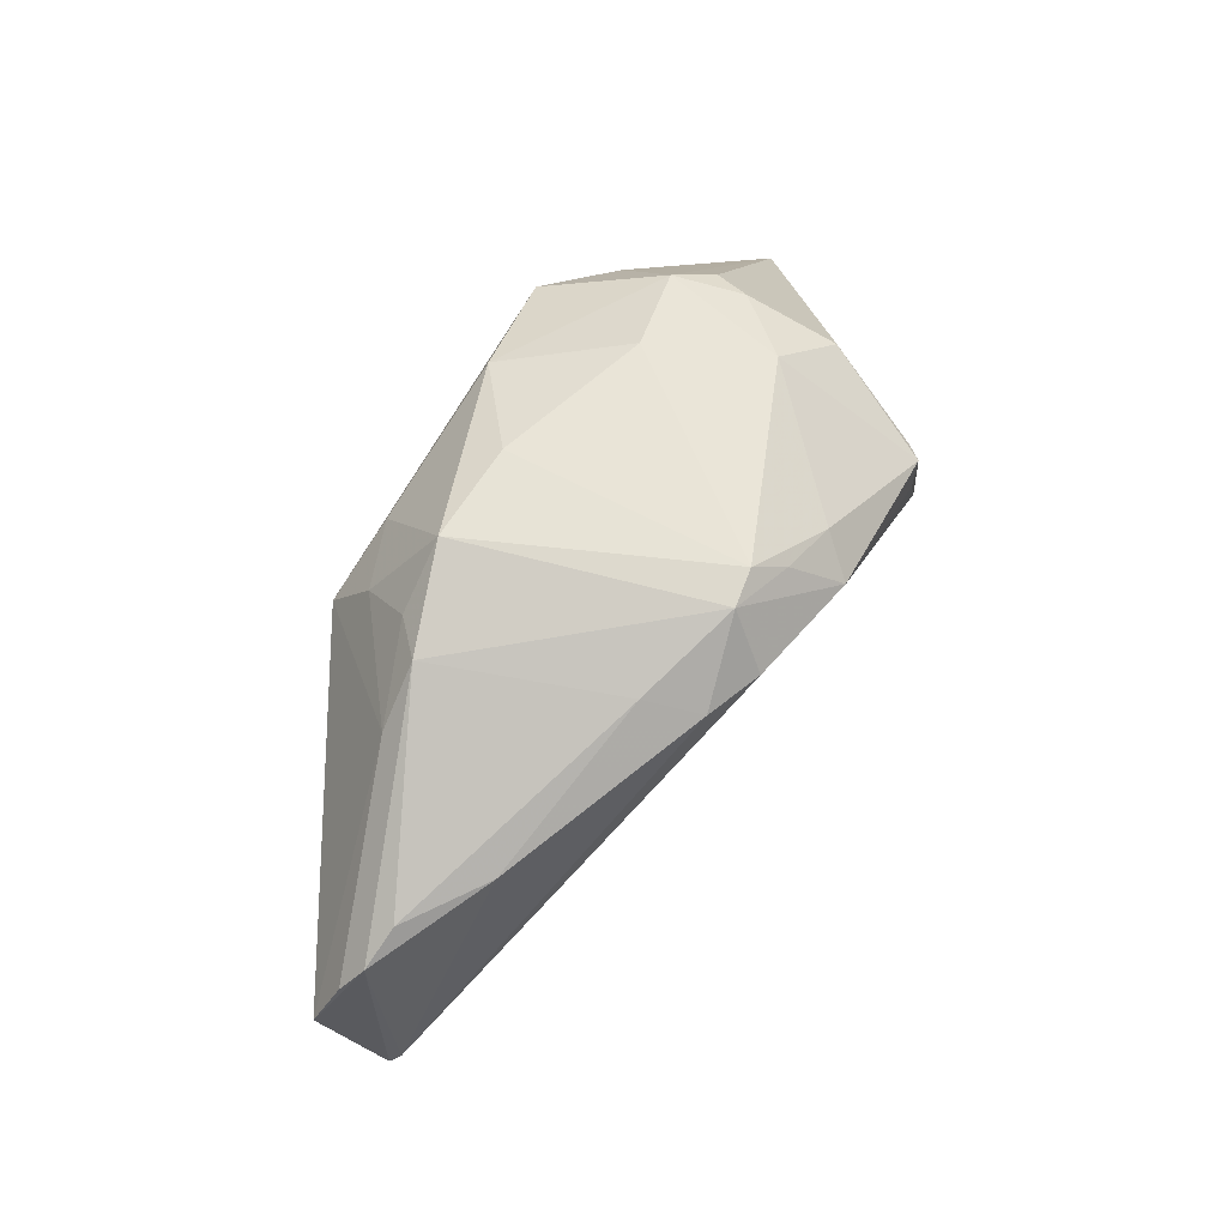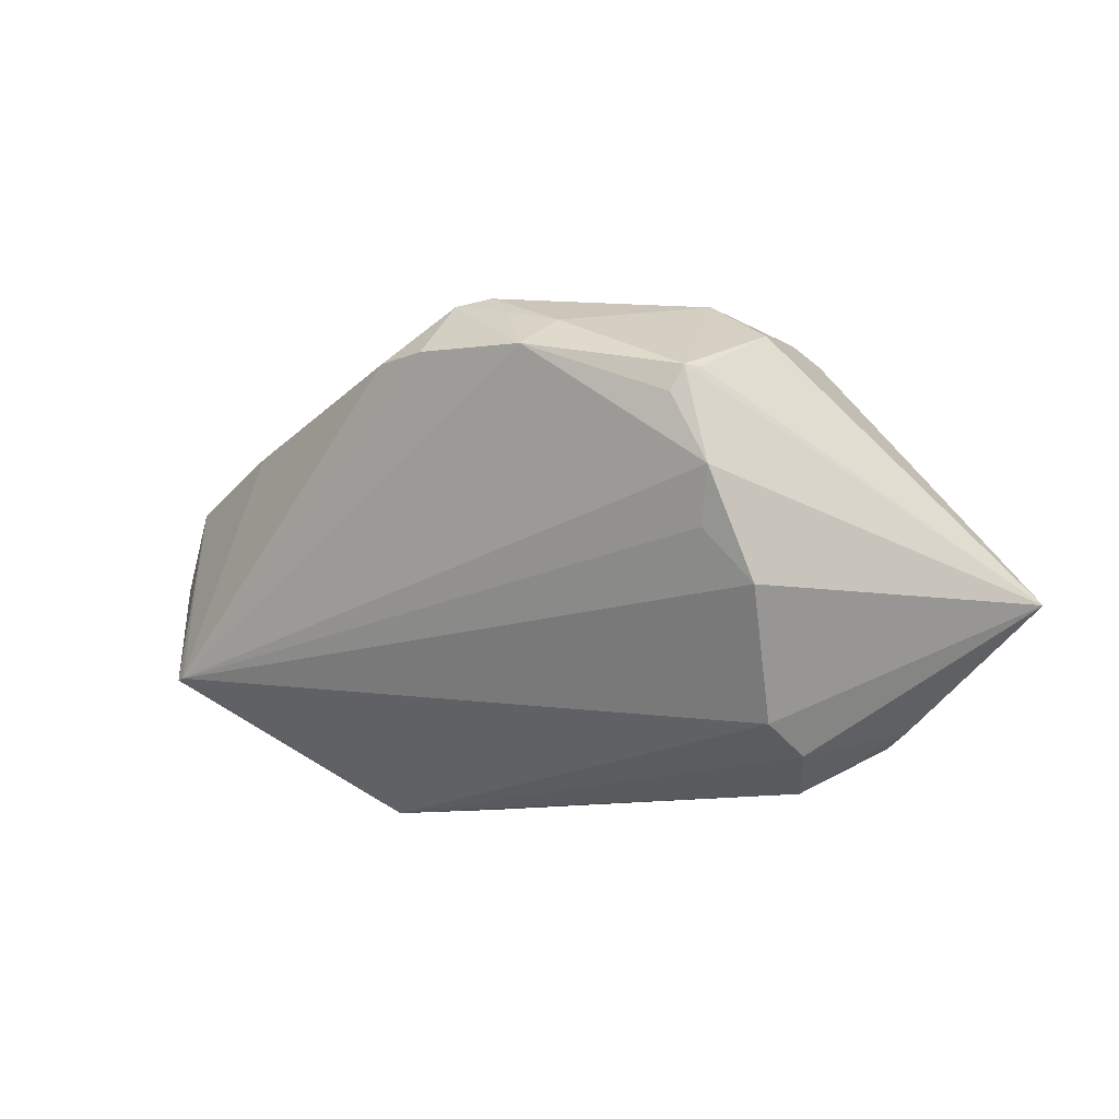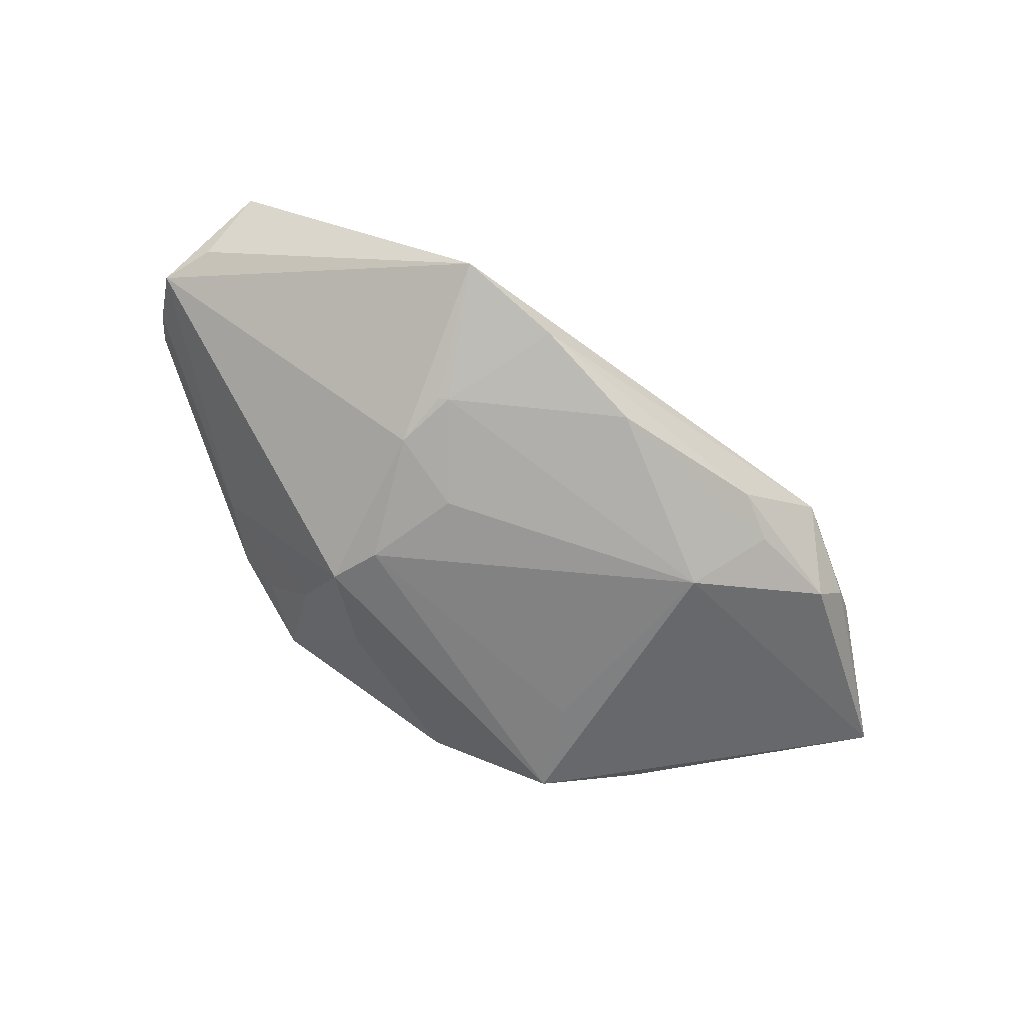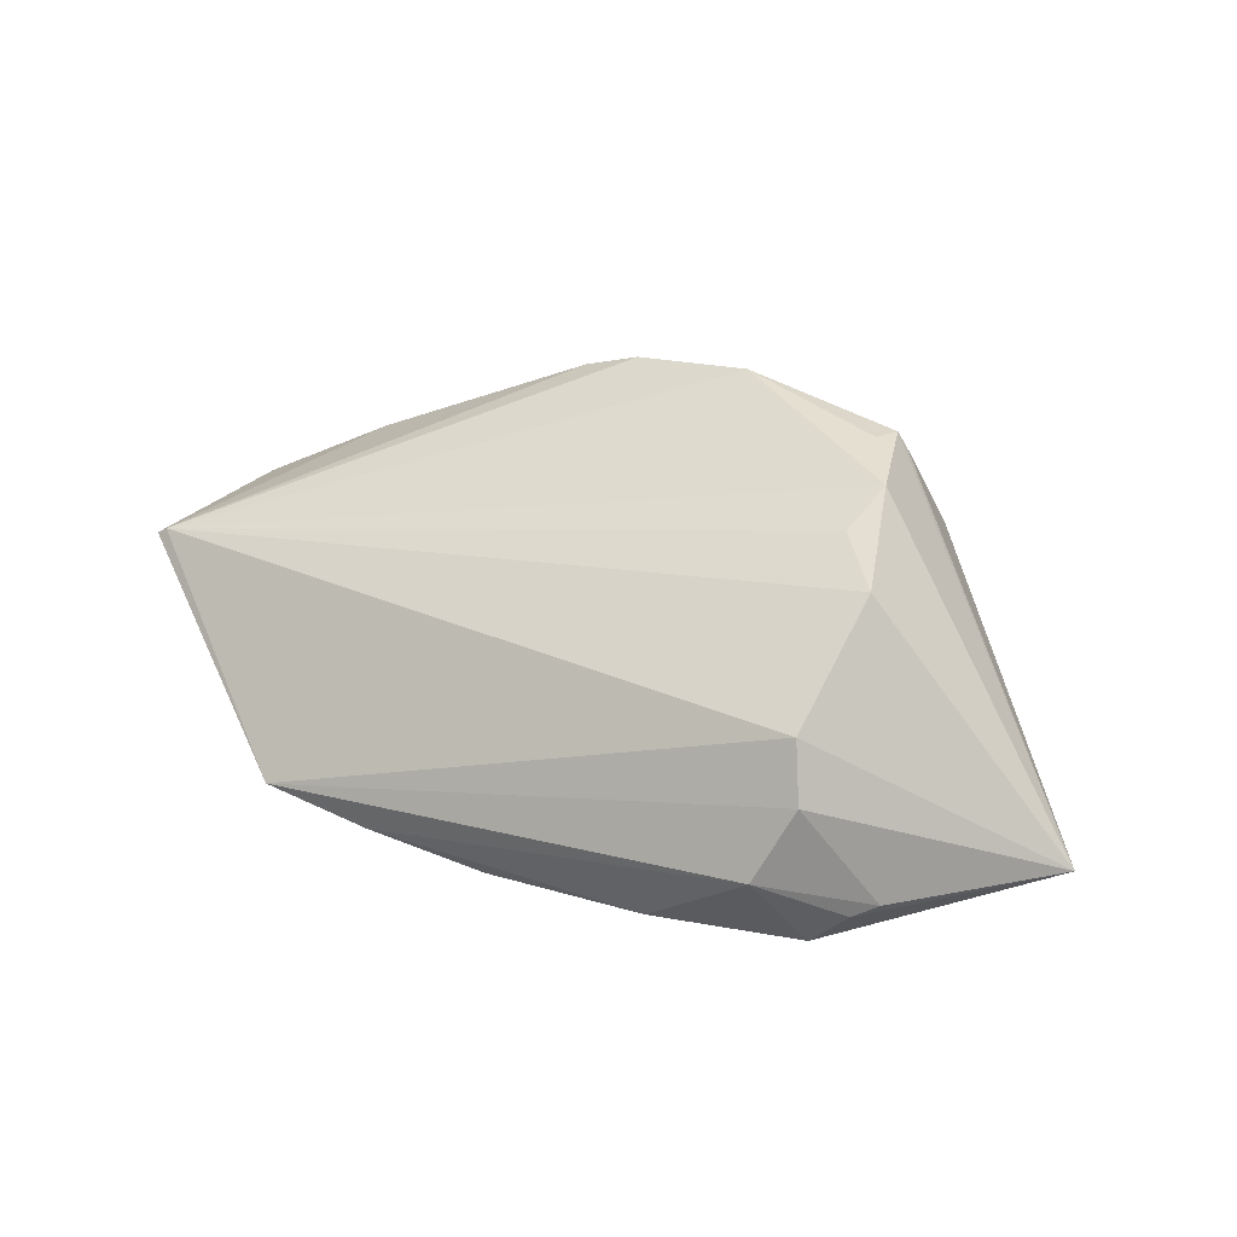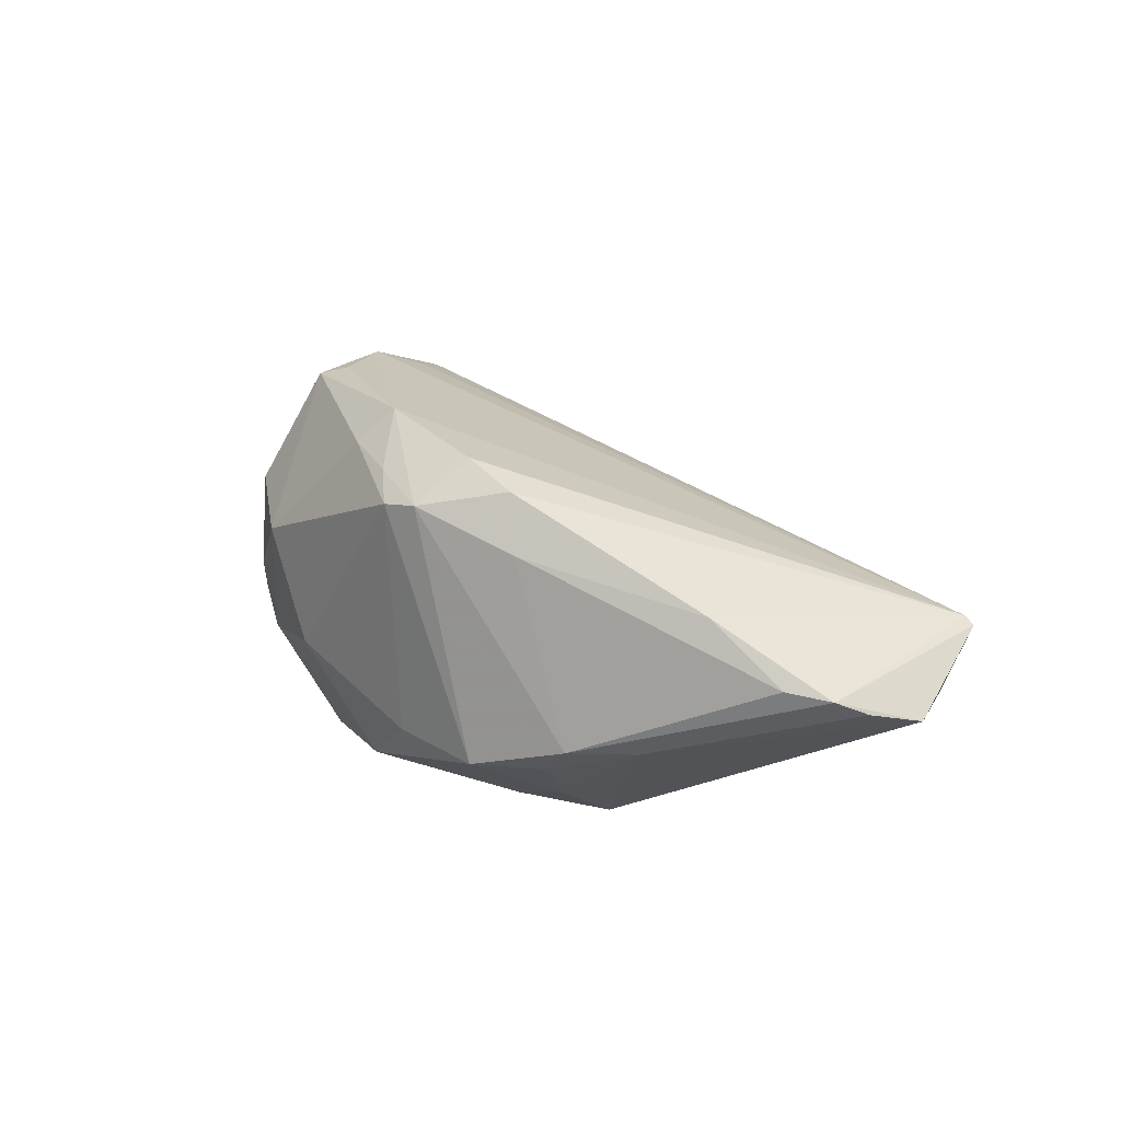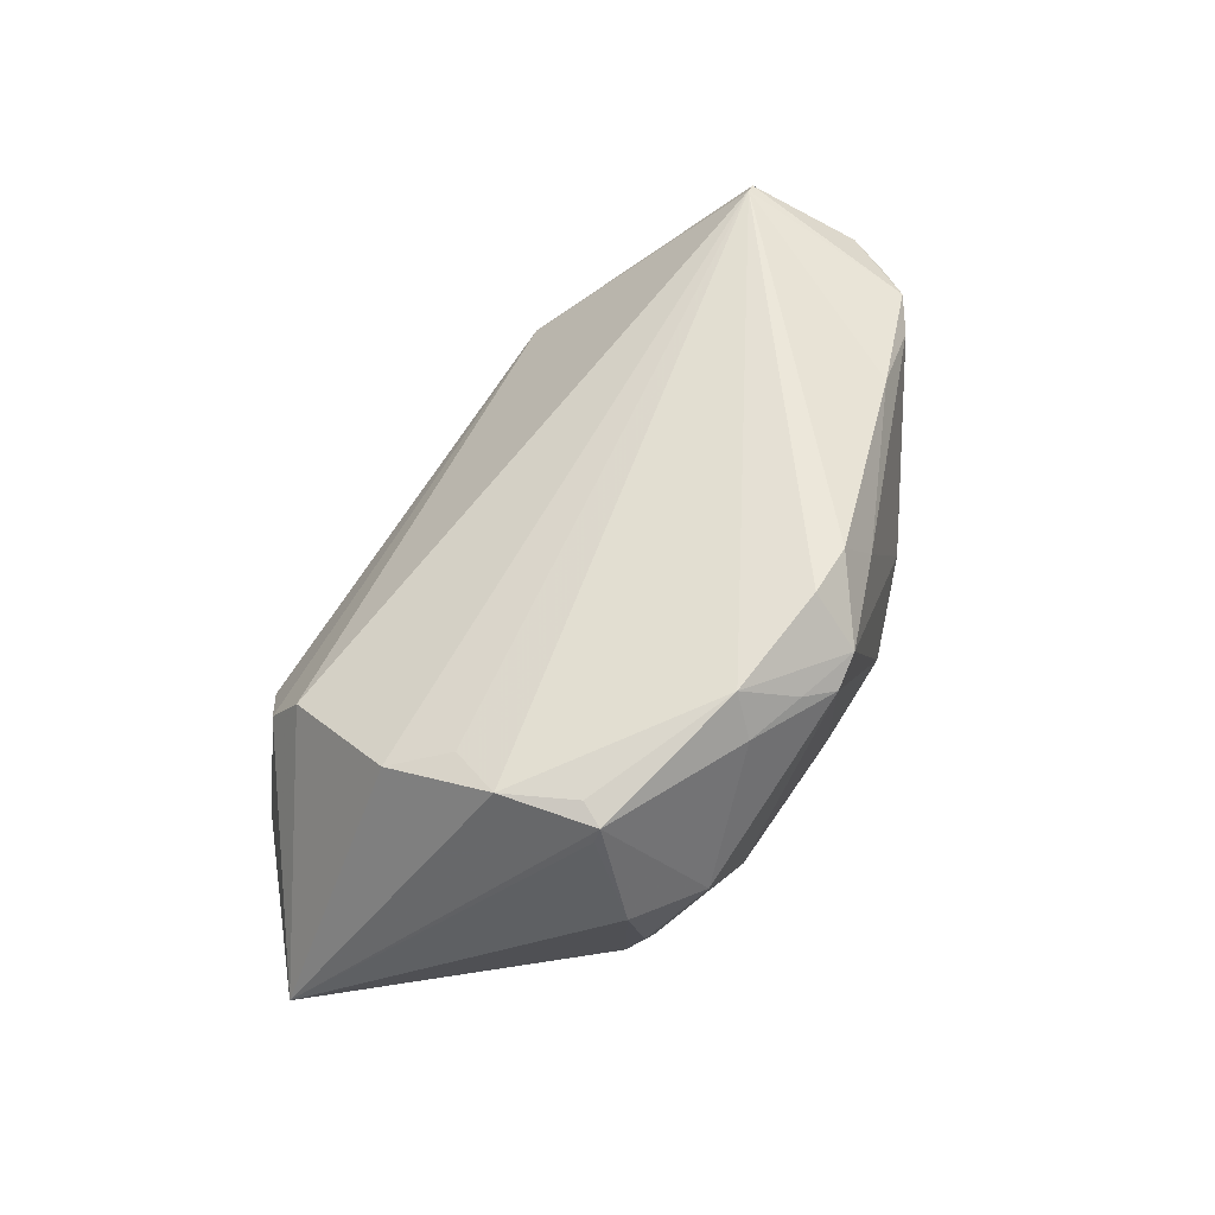
<metadata>
{"format":"obj","ext":"obj","renderer":"f3d","projection":"perspective","resolution":1024,"background":"white","views":[{"elev":63.2,"azim":-57.4,"up":"+Y"},{"elev":-11.1,"azim":27.2,"up":"+Y"},{"elev":-60.7,"azim":-38.9,"up":"+Z"},{"elev":31.8,"azim":23.9,"up":"+Z"},{"elev":24.7,"azim":-134.9,"up":"+Z"},{"elev":72.2,"azim":121.7,"up":"+Z"}]}
</metadata>
<code>
v 0.03109 -0.02843 0.003166
v -0.05649 -0.01421 0.009831
v -0.06104 -0.0005302 0.002753
v 0.03977 -0.02481 -0.009726
v -0.02212 0.01834 -0.0153
v 0.03198 -0.0102 0.02012
v 0.01526 0.02845 -0.004087
v 0.02714 -0.03208 -0.005582
v 0.03229 -0.02629 -0.01605
v -0.03339 -0.03208 -0.009962
v 0.02933 -0.02509 0.009778
v 0.02053 0.01913 -0.02163
v -0.05776 -0.01431 0.009031
v -0.058 0.005518 0.004737
v 0.02893 0.003066 0.02602
v -0.03548 0.01919 -0.004049
v 0.01495 -0.01912 -0.02176
v 0.03012 0.02345 0.0009428
v 0.03693 -0.02643 -0.01106
v -0.01351 0.01776 -0.01905
v 0.0318 0.0126 -0.01696
v 0.05754 -0.01009 -0.009865
v 0.02764 0.01504 0.02473
v -0.01943 0.02377 0.01781
v 0.02037 -0.02798 -0.01624
v -0.04112 0.01396 0.01393
v 0.02668 -0.003539 0.023
v -0.05875 -0.006905 0.003341
v 0.01476 0.007868 -0.02176
v -0.006954 0.02819 0.02169
v -0.02055 0.004048 -0.02176
v -0.02566 -0.01804 -0.01702
v -0.01621 0.02129 0.0242
v 0.03171 0.02182 -0.003826
v -0.05562 0.009058 0.006752
v -0.00229 0.02887 0.02075
v -0.05076 0.01216 0.007431
v -0.02244 0.01047 -0.02095
v -0.009181 0.02135 0.02654
v 0.02637 0.01508 0.02656
v -0.02473 0.02406 -0.008457
v 0.02256 0.02732 0.009338
v -0.01704 0.02932 -0.008744
v 0.01461 -0.031 -0.01462
v 0.03103 0.02156 0.01247
v 0.02474 0.01188 0.027
v 0.005798 0.01992 0.02841
v -0.004521 0.02921 -0.008974
v -0.01746 -0.007641 -0.02062
v -0.02885 0.02493 -0.004233
v 0.02776 0.02349 -0.007757
v 0.008814 0.02357 0.02415
v -0.0267 -0.01729 -0.01686
v 0.005901 0.02499 -0.01812
v -0.005845 -0.03005 -0.01596
v 0.00128 0.02591 0.02339
v -0.027 -0.01035 -0.01853
v -0.02015 -0.03188 -0.0127
f 21 51 22
f 34 45 22
f 22 51 34
f 38 57 3
f 33 2 39
f 39 30 33
f 13 35 3
f 2 35 13
f 12 21 22
f 51 21 12
f 54 51 12
f 22 11 1
f 1 4 22
f 22 4 19
f 19 9 22
f 6 2 11
f 6 27 2
f 6 11 22
f 50 30 43
f 50 35 37
f 43 41 50
f 7 51 54
f 37 35 26
f 26 2 33
f 26 35 2
f 53 57 32
f 20 43 54
f 54 12 20
f 20 12 38
f 5 41 43
f 43 20 5
f 5 20 38
f 32 57 49
f 27 6 15
f 2 27 15
f 15 40 46
f 22 40 15
f 15 6 22
f 22 45 23
f 23 40 22
f 45 40 23
f 46 40 47
f 47 15 46
f 47 39 2
f 2 15 47
f 56 30 47
f 30 39 47
f 28 13 3
f 31 12 29
f 38 12 31
f 57 38 31
f 31 49 57
f 29 12 17
f 9 25 17
f 22 9 17
f 17 12 22
f 17 31 29
f 49 31 17
f 32 49 17
f 2 13 10
f 11 2 10
f 10 1 11
f 13 28 10
f 10 53 32
f 10 28 3
f 3 57 10
f 57 53 10
f 24 50 37
f 30 50 24
f 37 26 24
f 33 30 24
f 24 26 33
f 16 50 41
f 41 5 16
f 16 38 3
f 16 5 38
f 43 30 36
f 36 30 56
f 45 34 18
f 18 34 51
f 56 47 52
f 52 47 40
f 52 36 56
f 1 10 8
f 9 19 8
f 4 1 8
f 8 19 4
f 35 50 14
f 50 16 14
f 3 35 14
f 14 16 3
f 43 36 48
f 48 36 7
f 54 43 48
f 48 7 54
f 7 36 42
f 45 18 42
f 36 52 42
f 51 7 42
f 42 18 51
f 42 40 45
f 42 52 40
f 44 25 9
f 9 8 44
f 58 8 10
f 58 44 8
f 58 10 32
f 44 58 55
f 55 17 25
f 25 44 55
f 32 17 55
f 55 58 32

</code>
